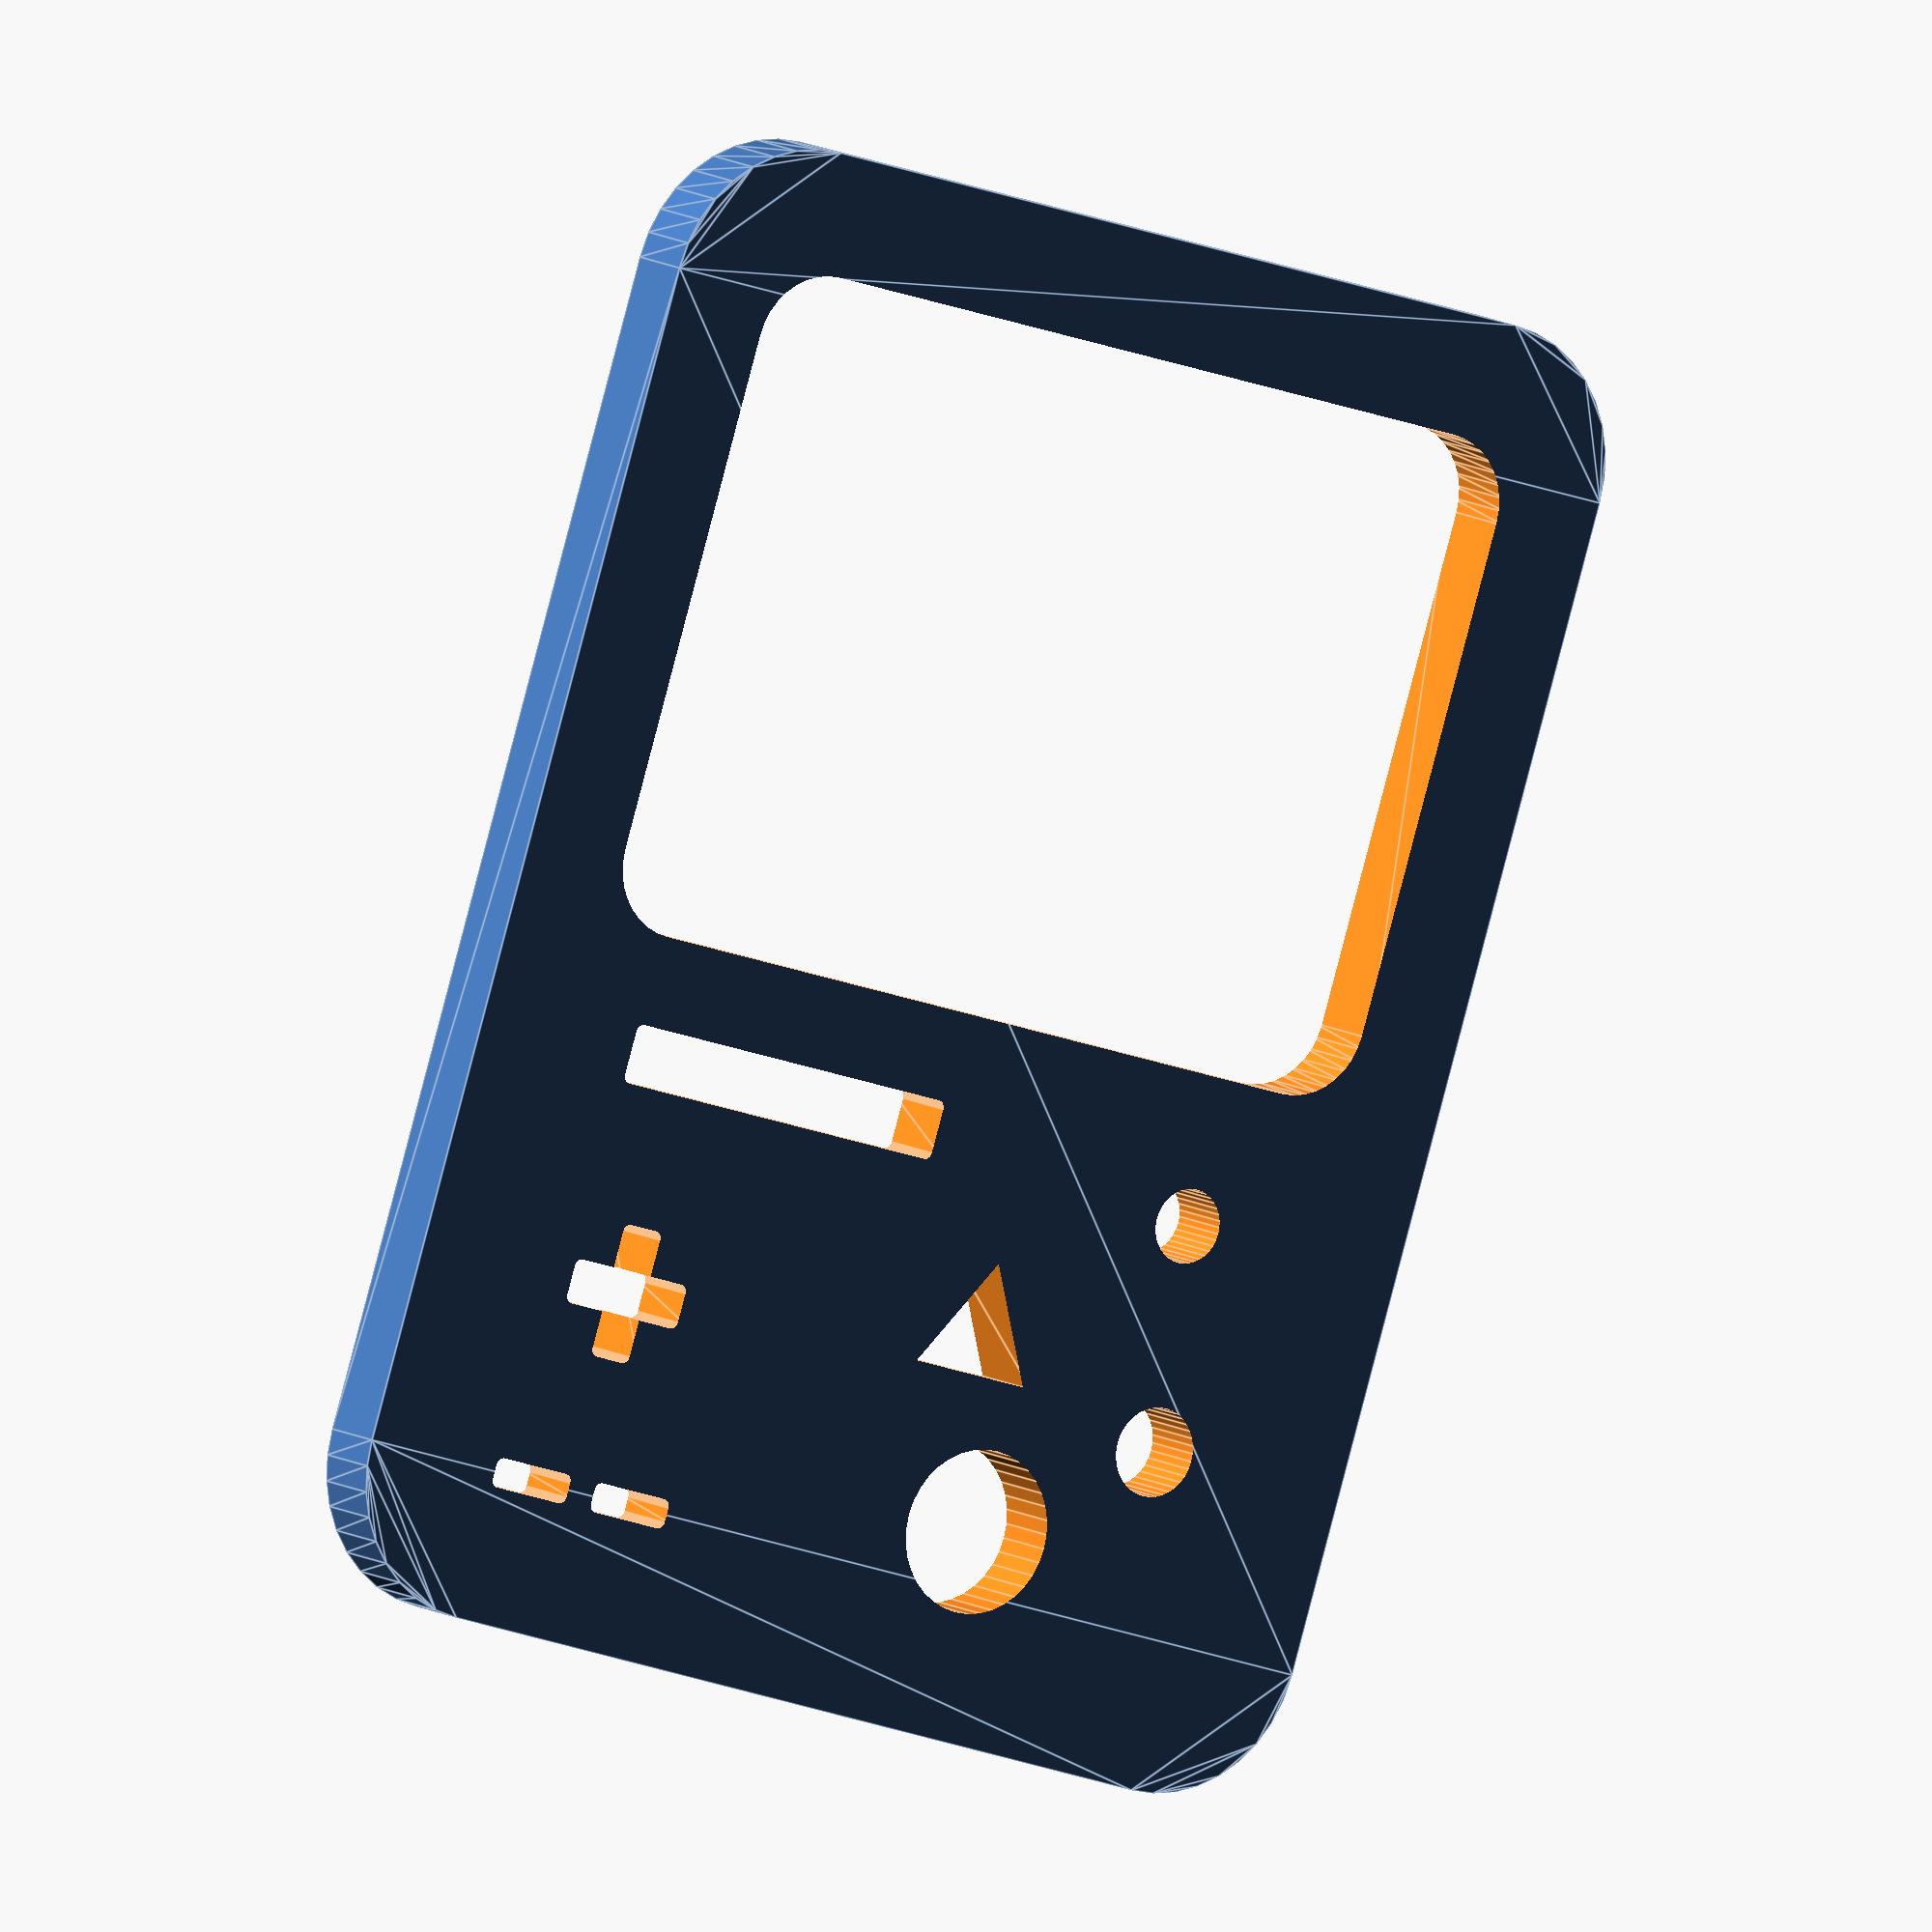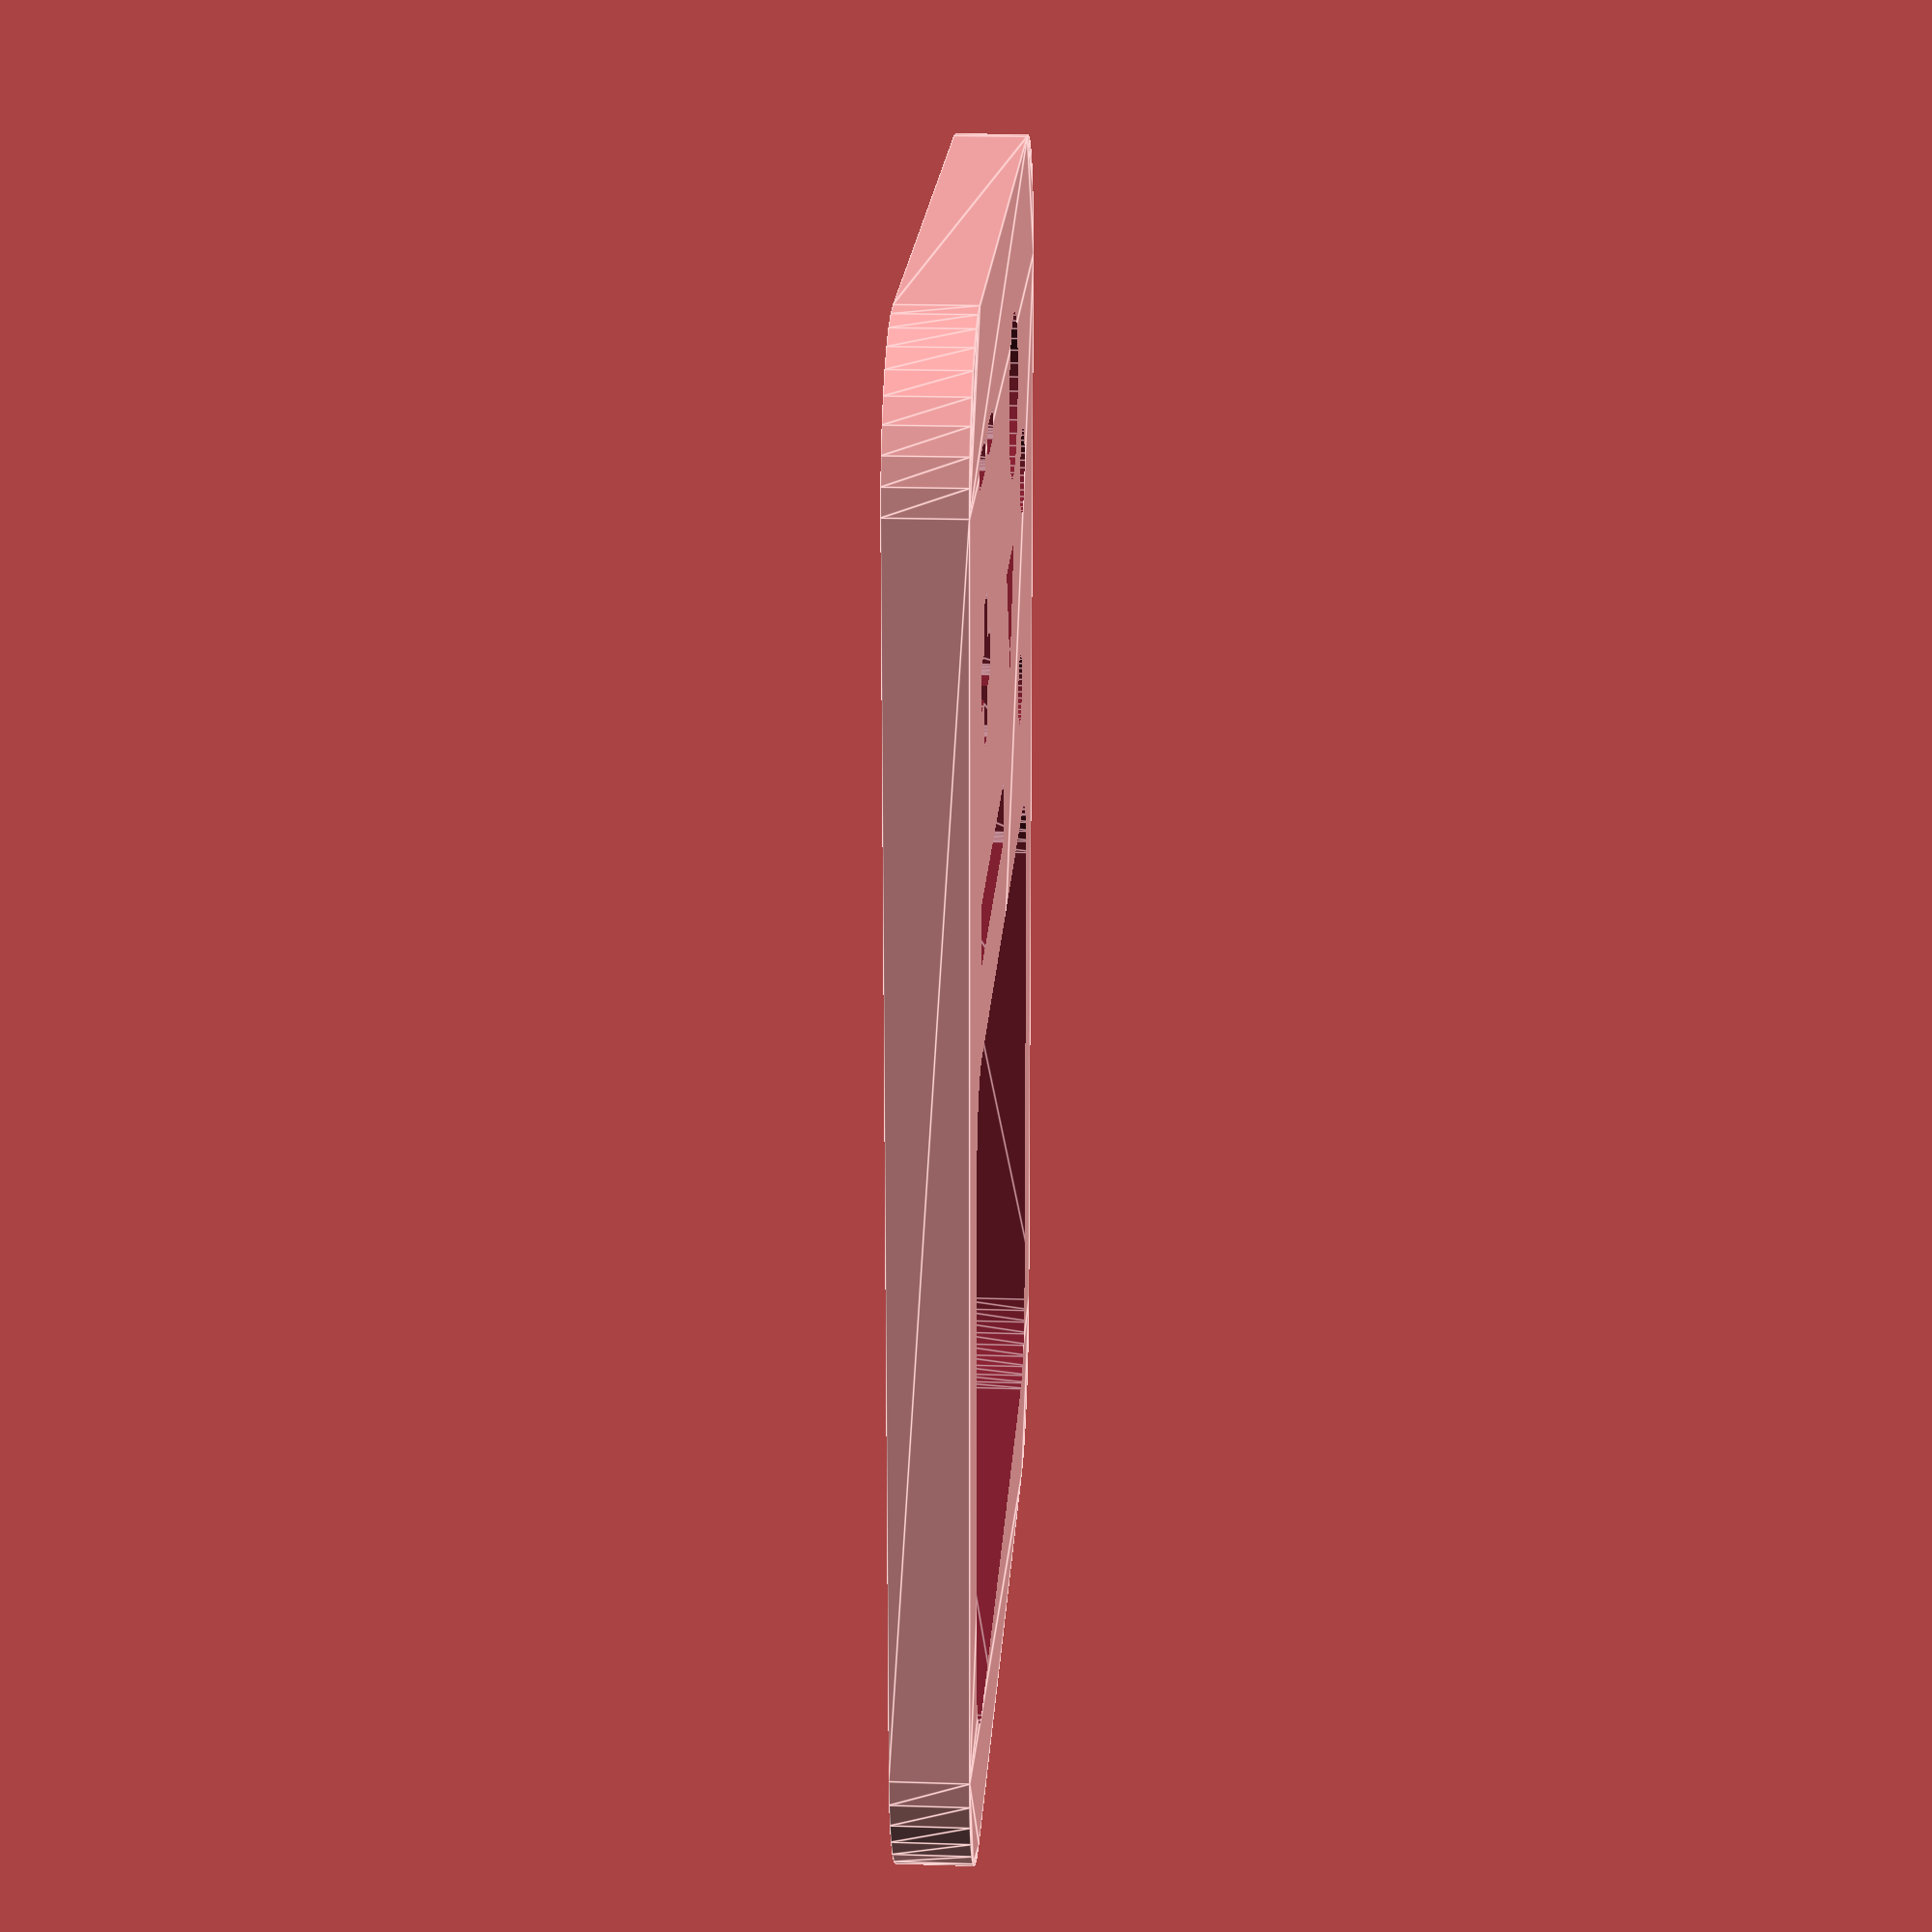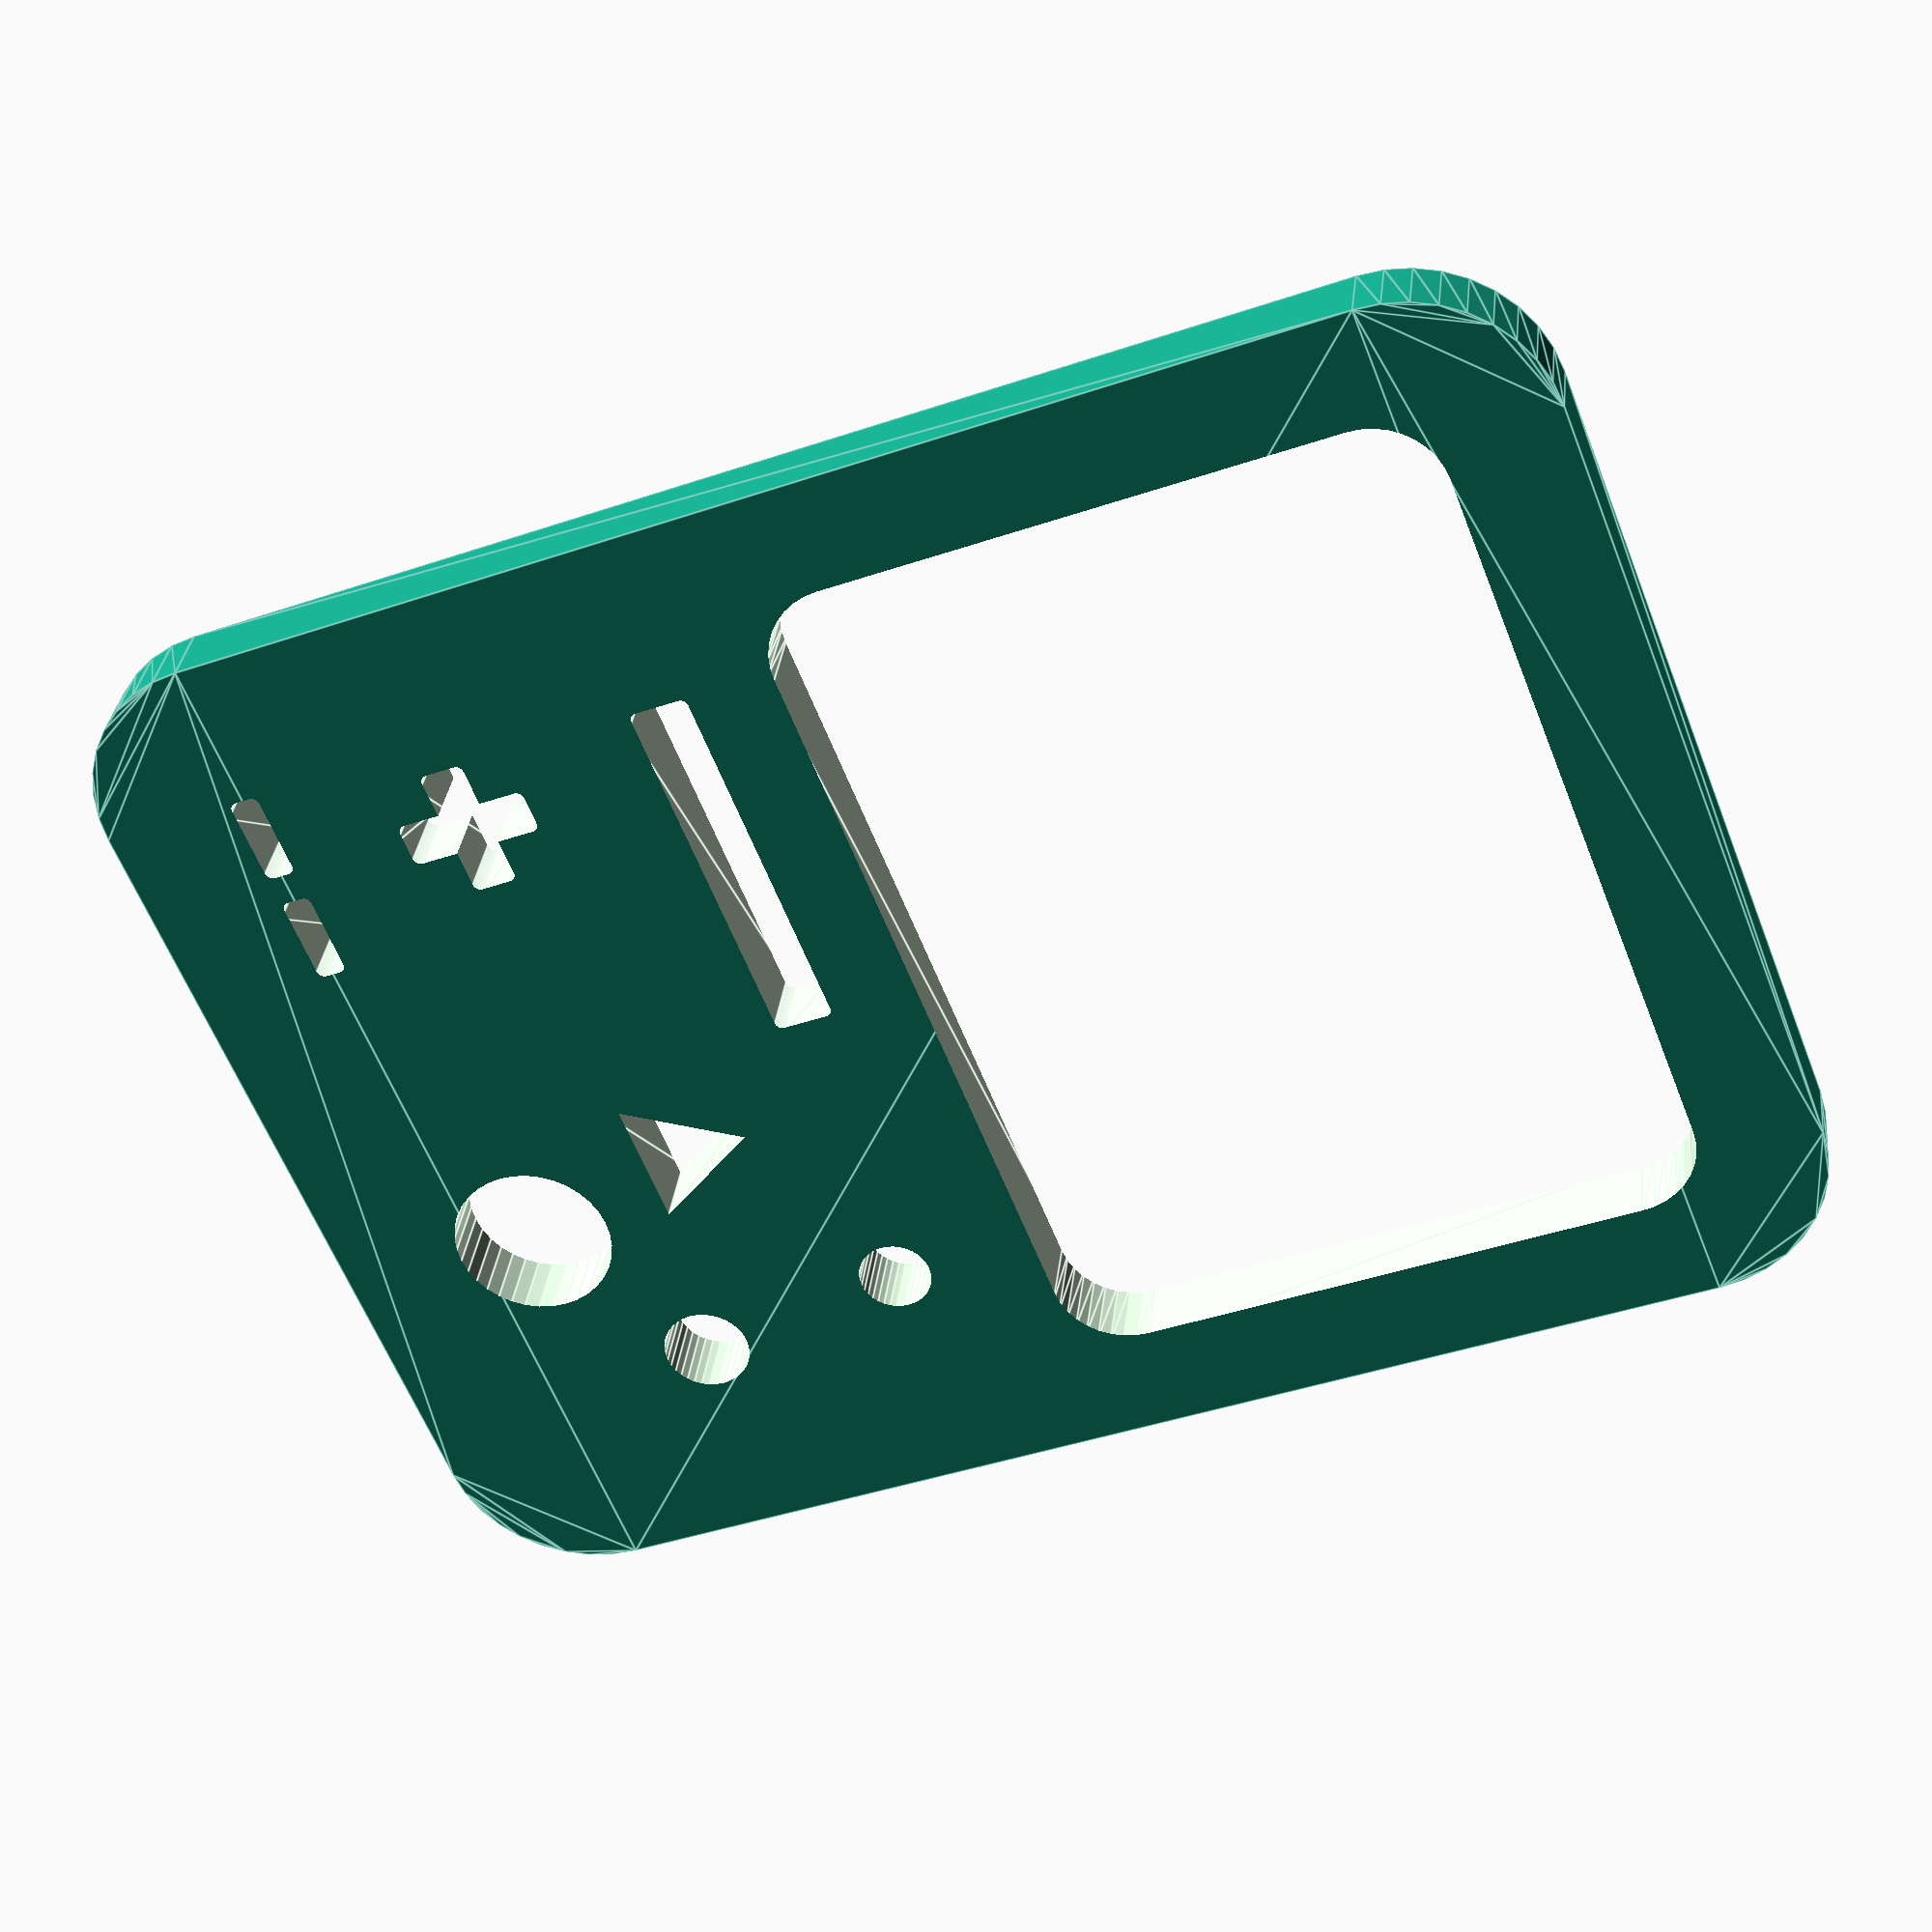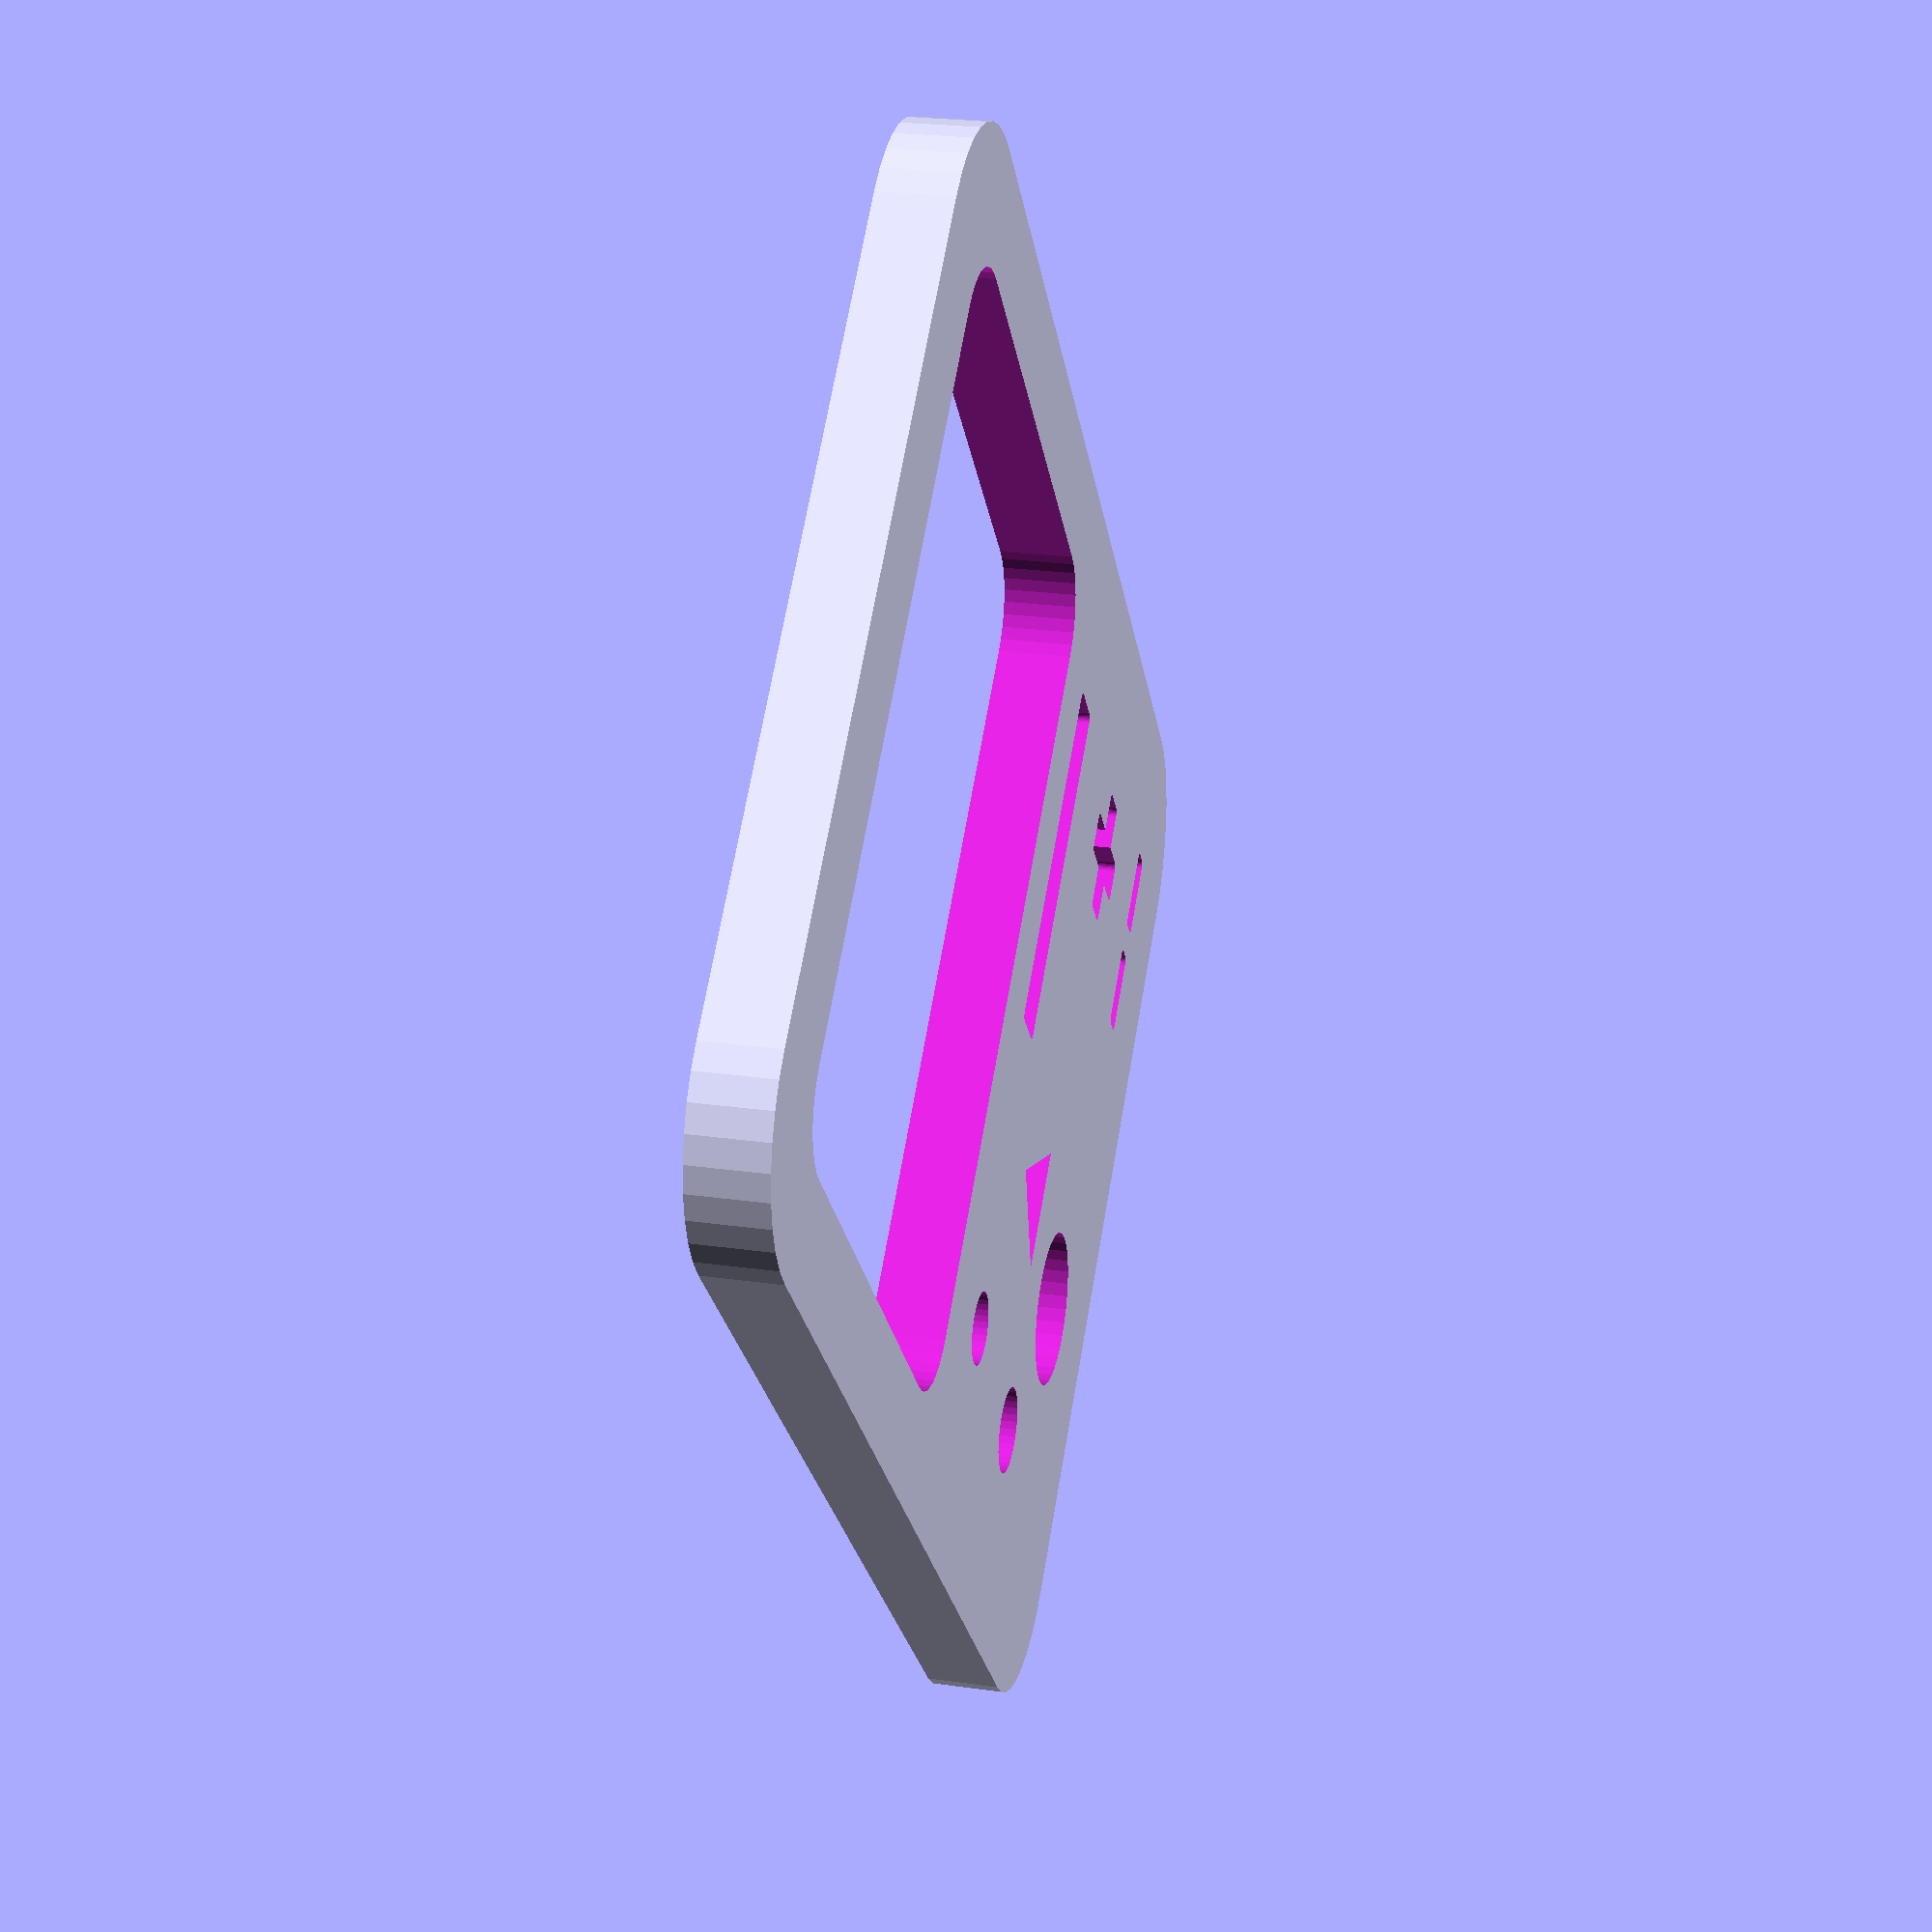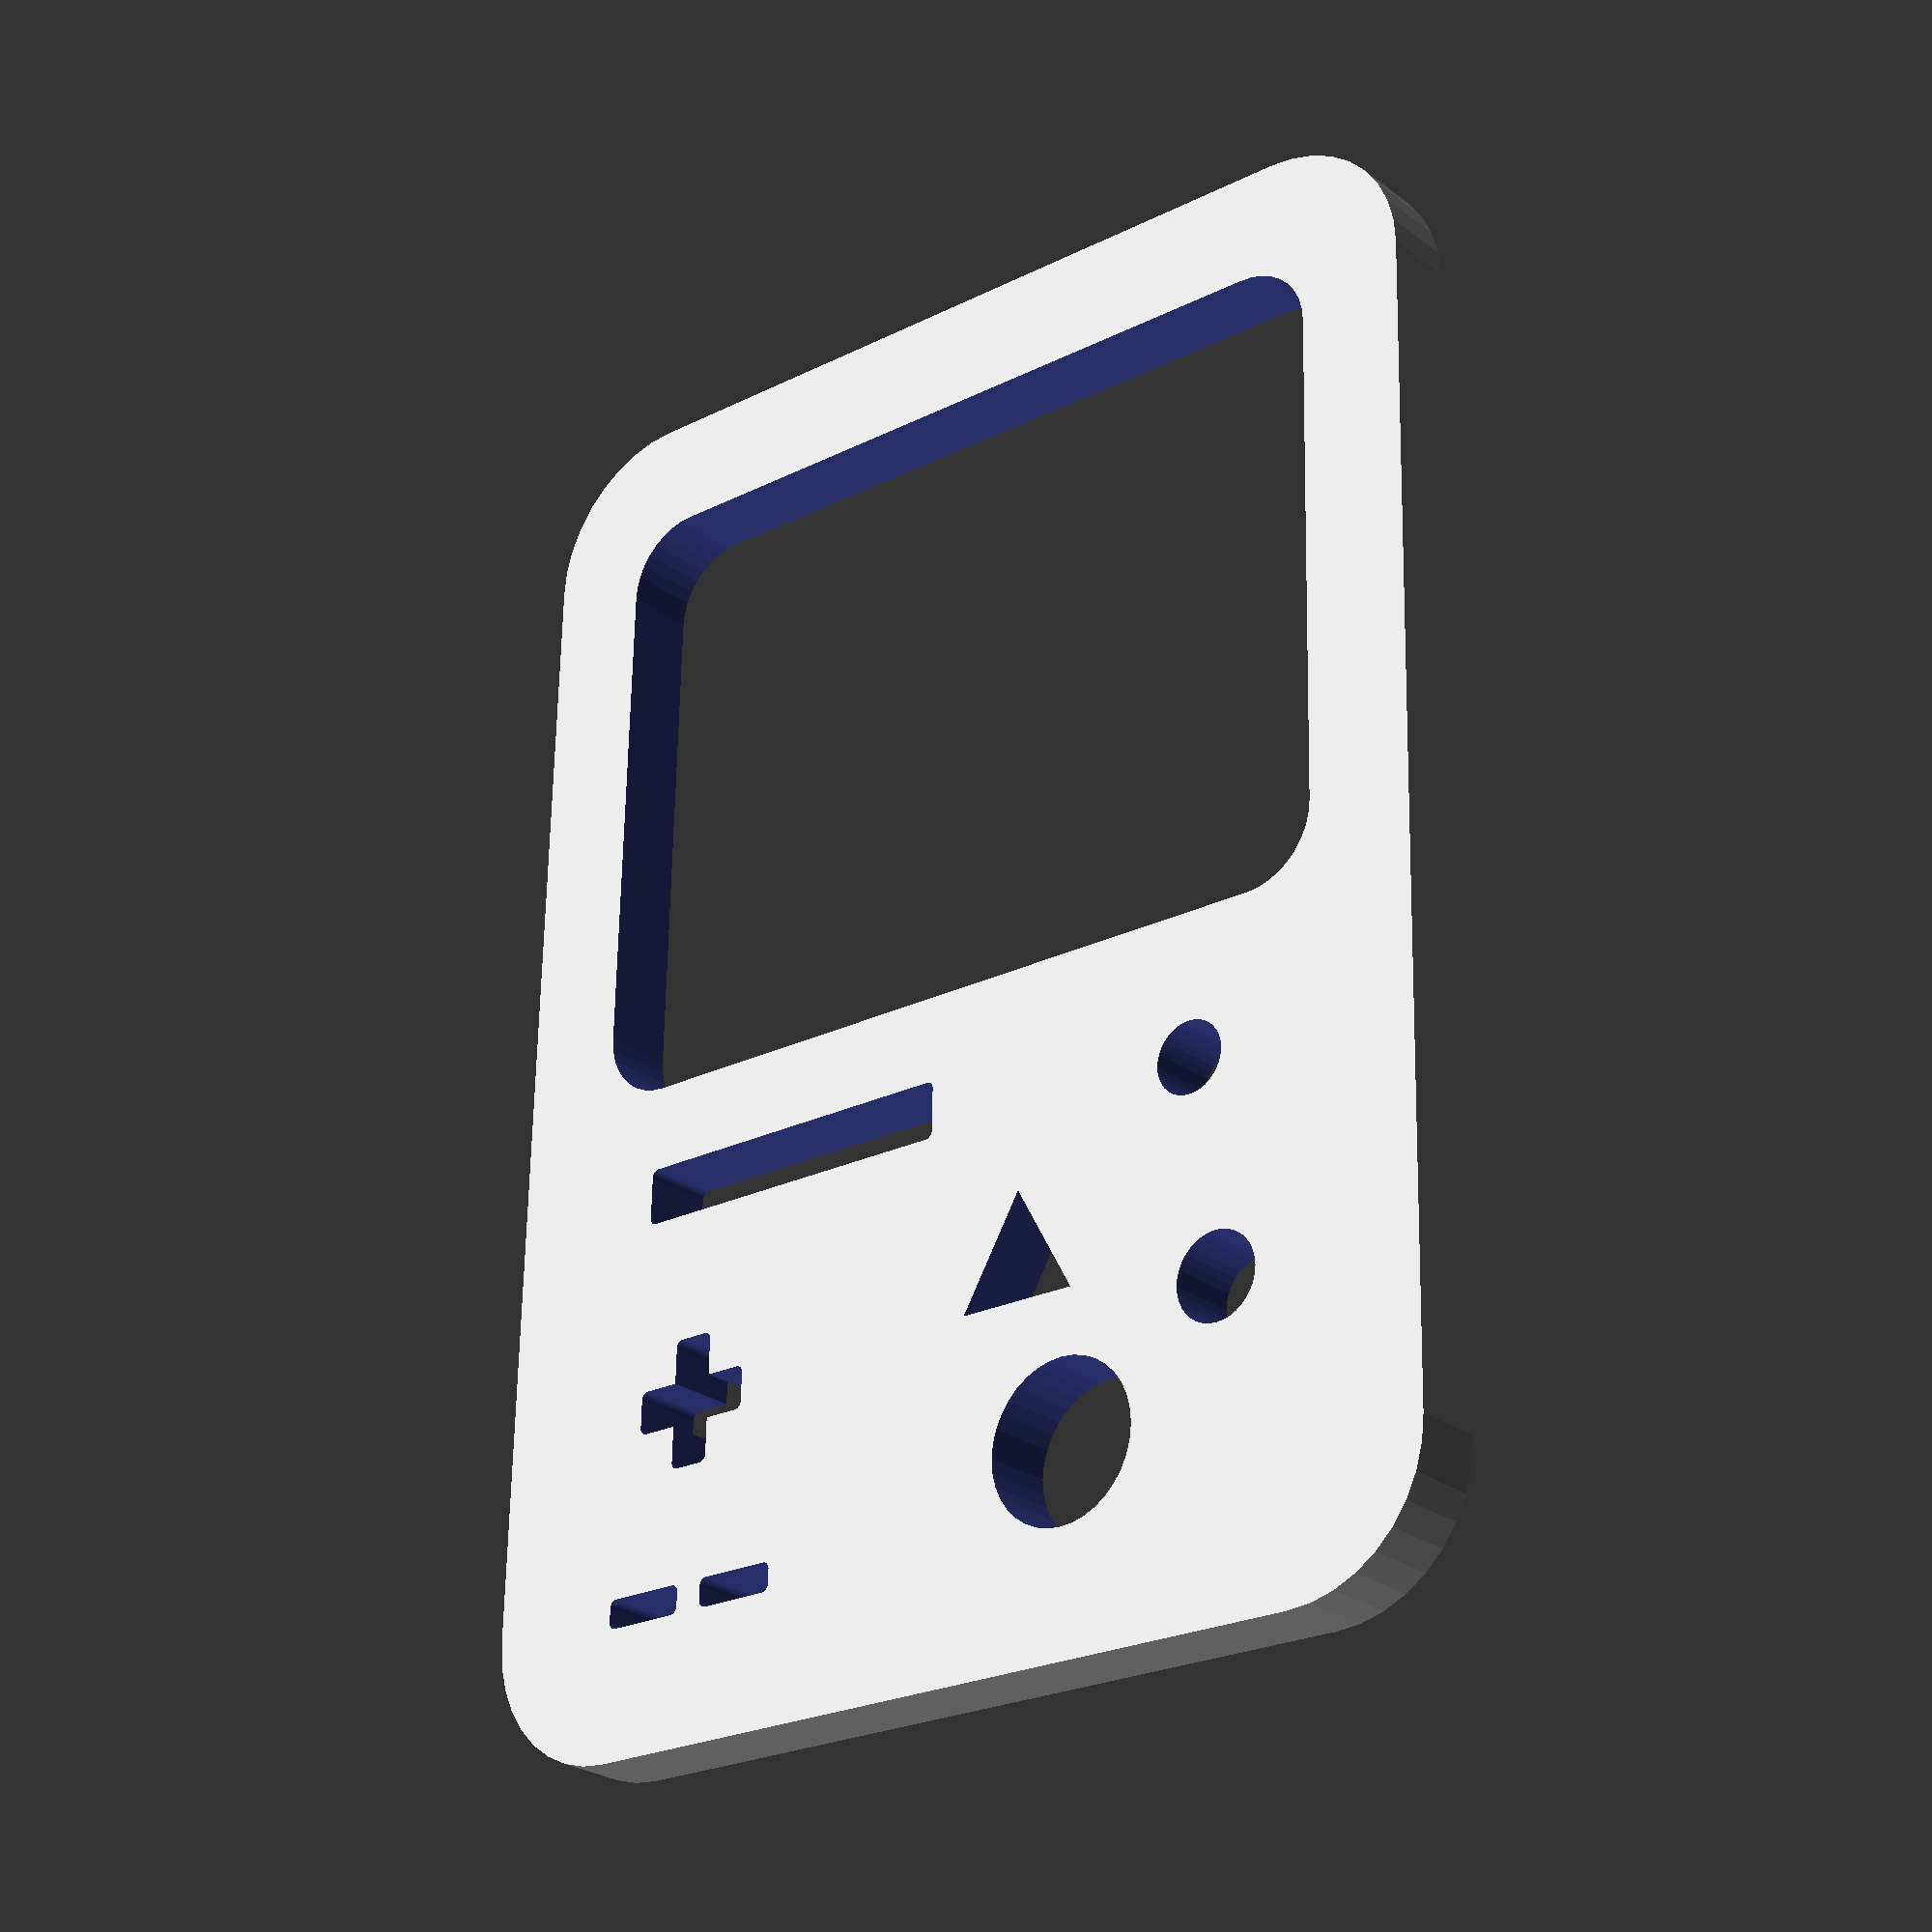
<openscad>
/*
ArduBMO / Front
Version: 0.01
TODO:
*/

$fn=36;

outerX = 75;
outerY = 100;
outerZ = 5;
outerR = 10;
wall = 5;

/* MODULES */

module roundedBox(x,y,z,r)
{
	translate([r,r,0])
	{
		linear_extrude(height=z)
		{
			hull()
			{
				circle(r);
				translate([x-(2*r), 0, 0]) circle(r);
				translate([0, y-(2*r), 0]) circle(r);
				translate([x-(2*r), y-(2*r), 0]) circle(r);
			}
		}
	}
}

module screenHole()
{
	roundedBox(60,45,outerZ+2,outerR/2);
}

module frontSlotHole()
{
	roundedBox(25,4,outerZ+2,0.5);
}

module arrowKeyHole()
{
	union()
	{
		translate([3,0,0]) roundedBox(3, 9 ,outerZ+2, 0.5);
		translate([0,3,0]) roundedBox(9, 3, outerZ+2, 0.5);
	}
}

module controllerHole()
{
	roundedBox(6, 2, outerZ+2, 0.5);
}

module topBlueButtonHole()
{
	cylinder(outerZ+2, 2.5, 2.5);
}

module middleGreenButtonHole()
{
	cylinder(outerZ+2, 3, 3);
}

module bottomRedButtonHole()
{
	cylinder(outerZ+2, 5.5, 5.5);
}

module triangleCyanHole()
{
	radius=5;
	o=radius/2;                
	a=radius*sqrt(3)/2; 
	
	linear_extrude(height=outerZ+2)
	{
	translate([a, radius/2, 0]) polygon(points=[[-a,-o],[0,radius],[a,-o]],paths=[[0,1,2]]);
	}
}

/* CASE FRONT */

difference()
{
	/* solid block */
	roundedBox(outerX,outerY,outerZ,outerR);
	
	/* remove screenHole */
	translate([7.5, outerY-53, -1]) screenHole();

	/* remove frontSlotHole */
	translate([12,37,-1]) frontSlotHole();
	
	/* remove arrowKeyHole */
	translate([12,19,-1]) arrowKeyHole();	

	/* remove controllerHole (A and B) */
	translate([10, 9, -1]) controllerHole();
	translate([18, 9, -1]) controllerHole();
	
	/* remove front right button holes */
	translate([58, 37, -1]) topBlueButtonHole();
	translate([60, 22, -1]) middleGreenButtonHole();
	translate([48, 14, -1]) bottomRedButtonHole();
	translate([40,24,-1]) triangleCyanHole();

}

</openscad>
<views>
elev=170.0 azim=197.4 roll=211.9 proj=o view=edges
elev=340.7 azim=180.4 roll=93.5 proj=p view=edges
elev=327.7 azim=68.5 roll=6.5 proj=p view=edges
elev=336.0 azim=42.1 roll=103.2 proj=p view=wireframe
elev=205.7 azim=181.3 roll=139.9 proj=p view=solid
</views>
